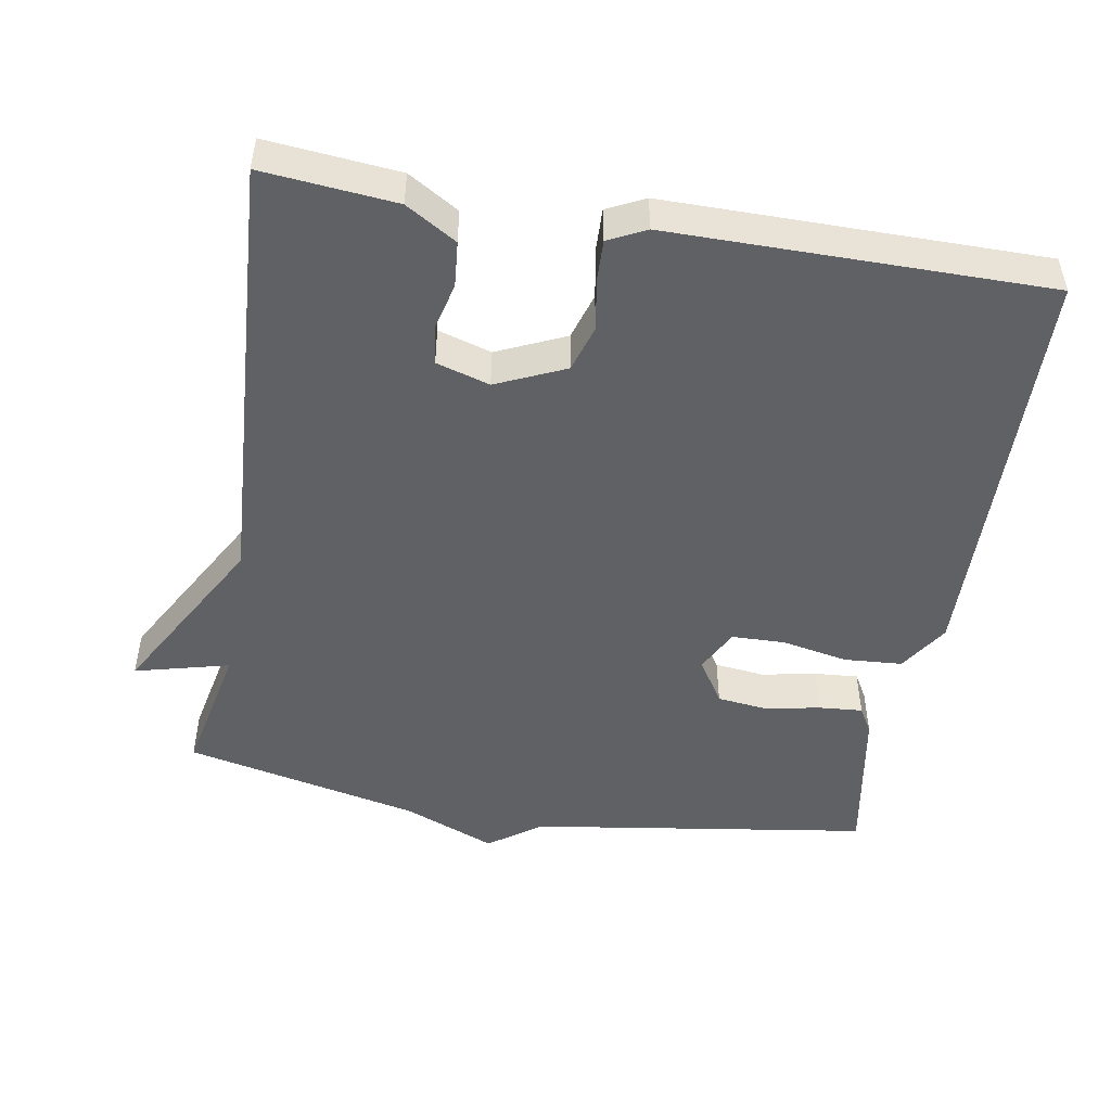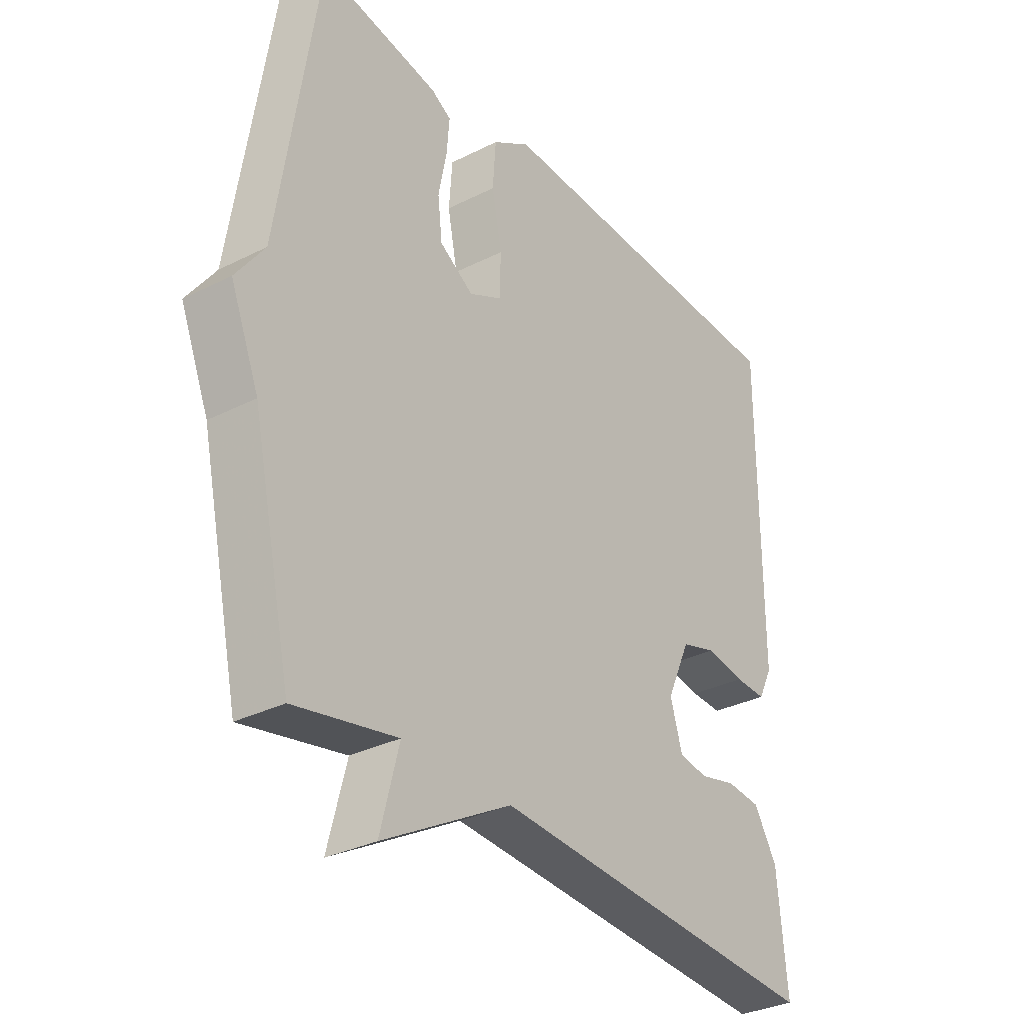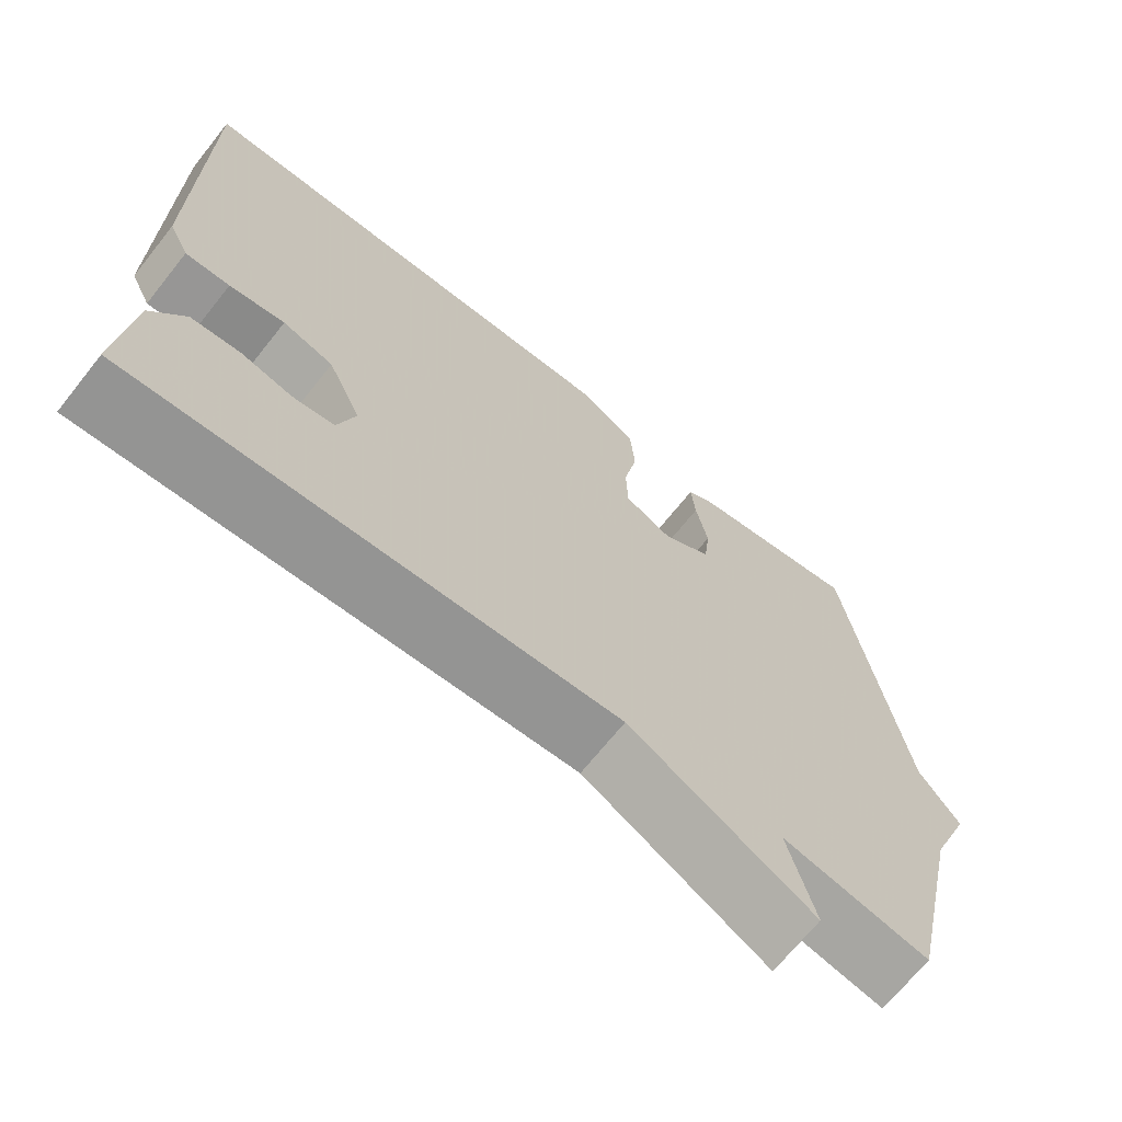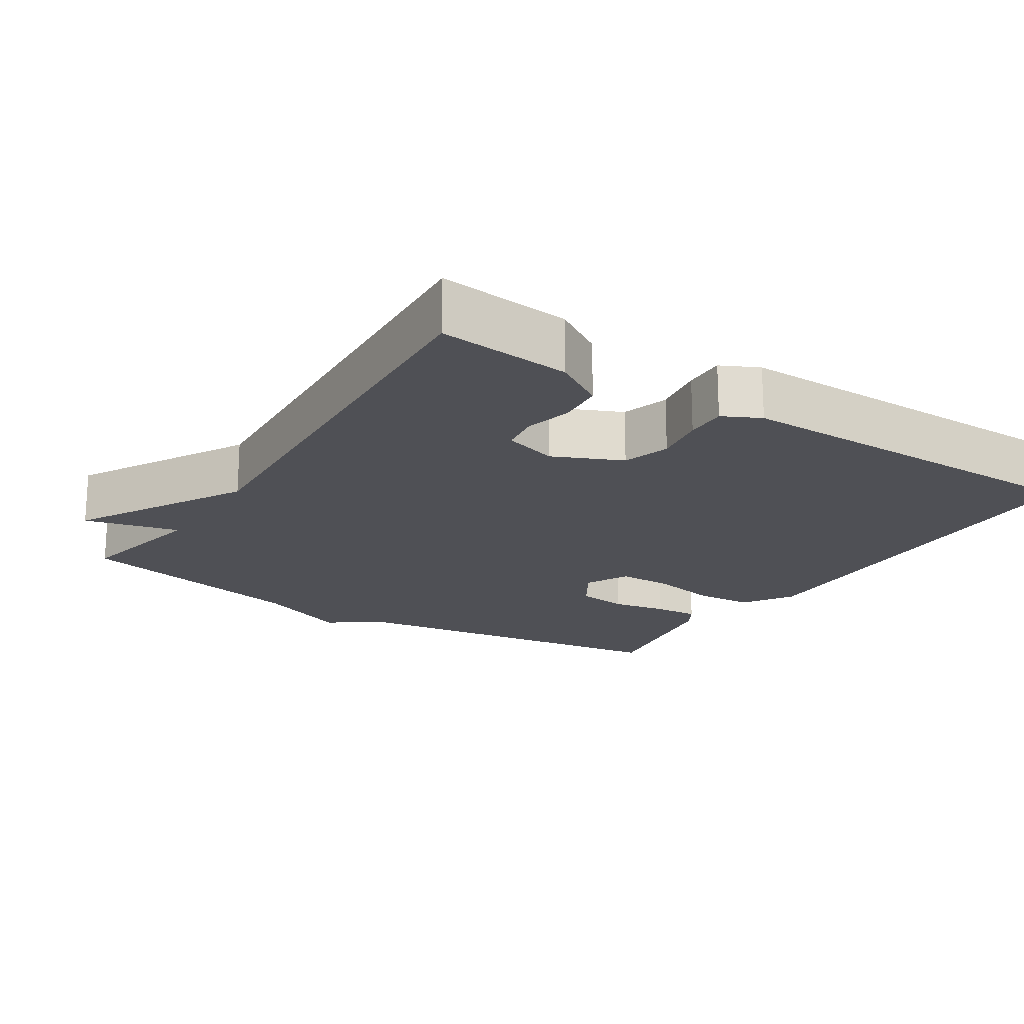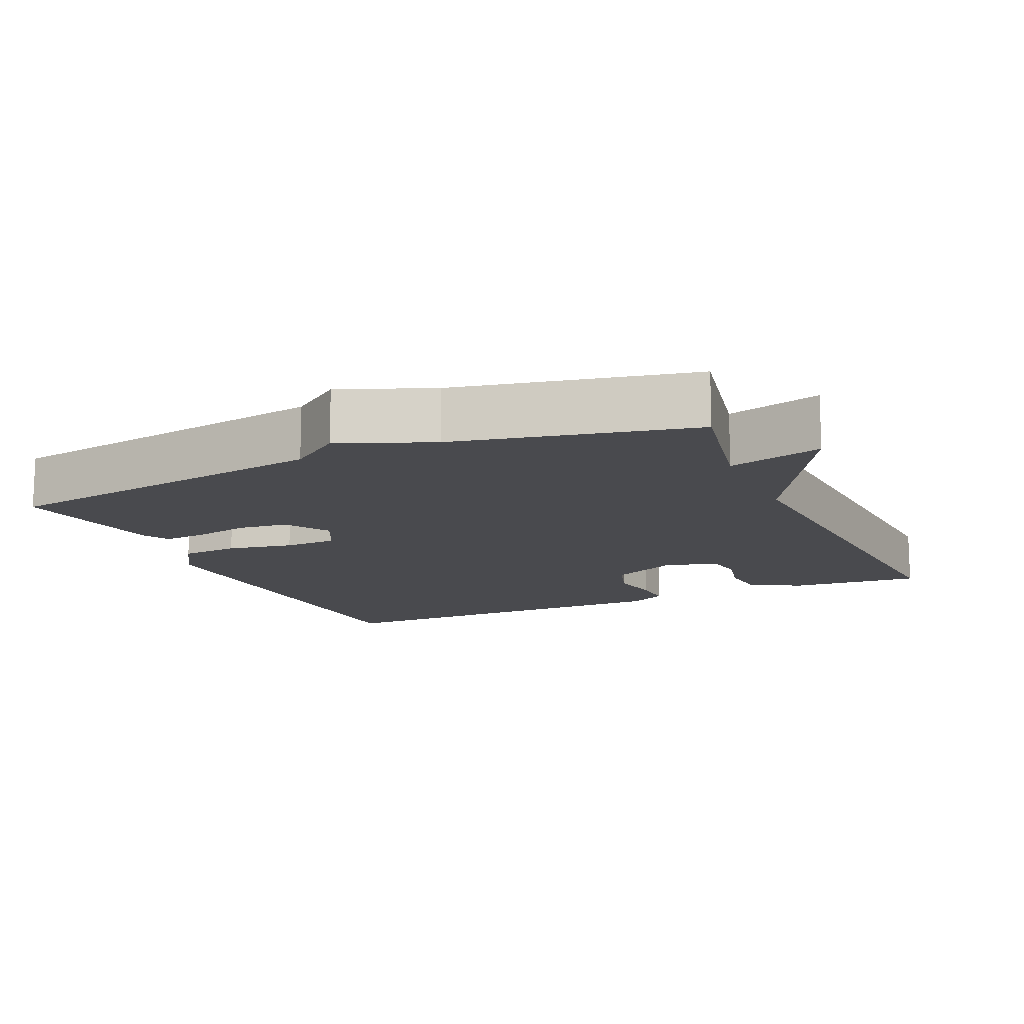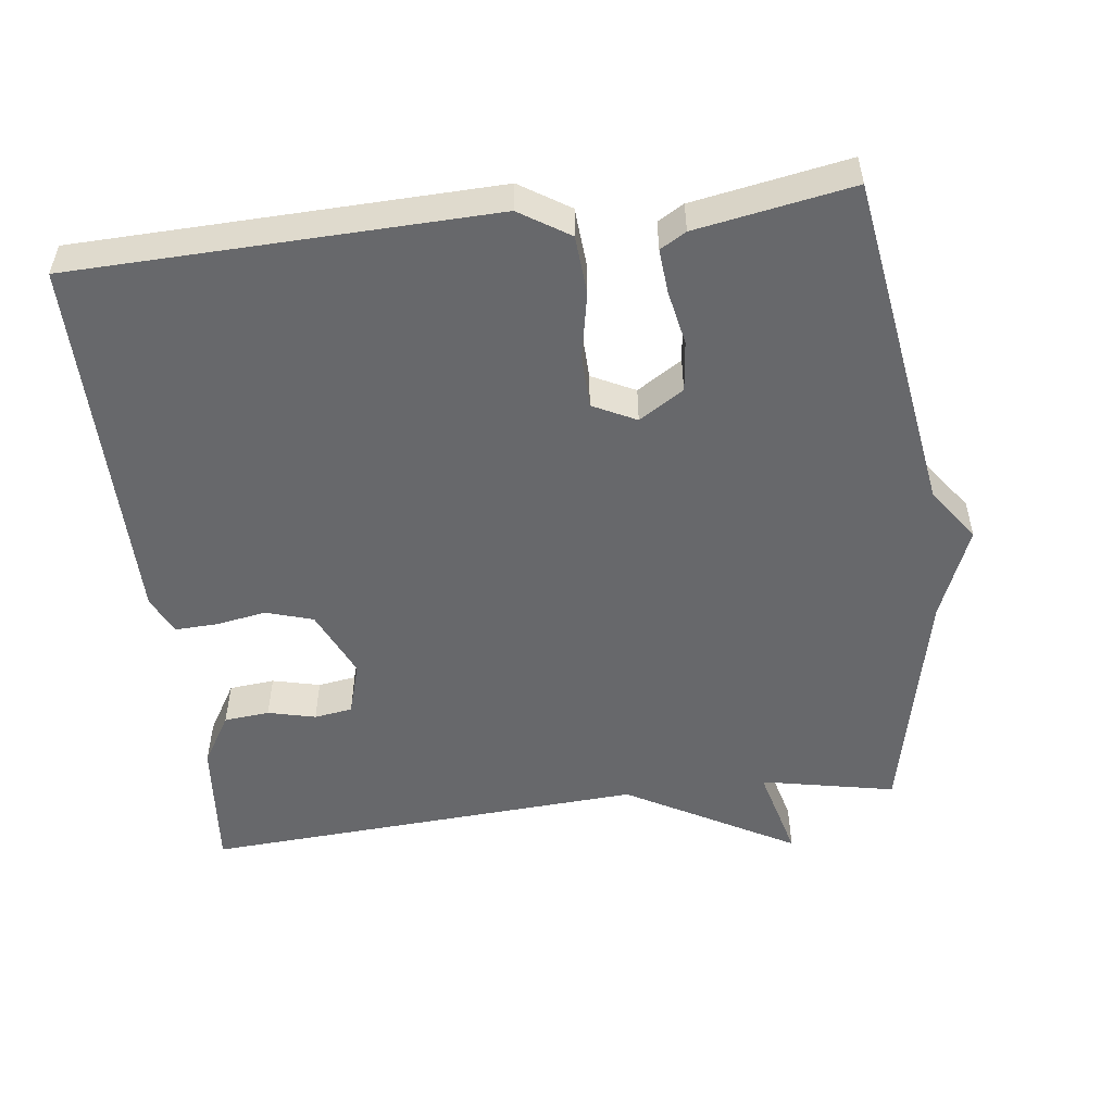
<metadata>
{"format":"obj","ext":"obj","renderer":"f3d","projection":"perspective","resolution":1024,"background":"white","views":[{"elev":-48.8,"azim":-99.9,"up":"+Y"},{"elev":-32.1,"azim":125.3,"up":"+Z"},{"elev":-69.0,"azim":-38.6,"up":"+Z"},{"elev":-19.3,"azim":-123.0,"up":"+Y"},{"elev":-13.4,"azim":114.3,"up":"+Y"},{"elev":-52.5,"azim":7.1,"up":"+Y"}]}
</metadata>
<code>
v -0.5 0.07 -0.5
v -0.483 0.07 -0.316
v -0.441 0.07 -0.246
v -0.378 0.07 -0.24
v -0.312 0.07 -0.256
v -0.259 0.07 -0.248
v -0.237 0.07 -0.174
v -0.28 0.07 -0.079
v -0.345 0.07 -0.059
v -0.416 0.07 -0.071
v -0.473 0.07 -0.073
v -0.499 0.07 -0.021
v -0.5 0.07 0.5
v 0.079 0.07 0.516
v 0.148 0.07 0.472
v 0.154 0.07 0.391
v 0.136 0.07 0.299
v 0.138 0.07 0.225
v 0.198 0.07 0.195
v 0.26 0.07 0.234
v 0.268 0.07 0.304
v 0.253 0.07 0.38
v 0.248 0.07 0.441
v 0.284 0.07 0.462
v 0.5 0.07 0.5
v 0.572 0.07 0.028
v 0.624 0.07 -0.044
v 0.572 0.07 -0.172
v 0.5 0.07 -0.5
v 0.314 0.07 -0.462
v 0.348 0.07 -0.593
v 0.114 0.07 -0.462
v -0.5 0 -0.5
v -0.483 0 -0.316
v -0.441 0 -0.246
v -0.378 0 -0.24
v -0.312 0 -0.256
v -0.259 0 -0.248
v -0.237 0 -0.174
v -0.28 0 -0.079
v -0.345 0 -0.059
v -0.416 0 -0.071
v -0.473 0 -0.073
v -0.499 0 -0.021
v -0.5 0 0.5
v 0.079 0 0.516
v 0.148 0 0.472
v 0.154 0 0.391
v 0.136 0 0.299
v 0.138 0 0.225
v 0.198 0 0.195
v 0.26 0 0.234
v 0.268 0 0.304
v 0.253 0 0.38
v 0.248 0 0.441
v 0.284 0 0.462
v 0.5 0 0.5
v 0.572 0 0.028
v 0.624 0 -0.044
v 0.572 0 -0.172
v 0.5 0 -0.5
v 0.314 0 -0.462
v 0.348 0 -0.593
v 0.114 0 -0.462
f 30 31 32
f 28 29 30
f 28 30 32
f 27 28 32
f 26 27 32
f 24 25 26
f 23 24 26
f 22 23 26
f 21 22 26
f 20 21 26
f 26 32 1
f 20 26 1
f 19 20 1
f 15 16 17
f 14 15 17
f 13 14 17
f 12 13 17
f 11 12 17
f 10 11 17
f 9 10 17
f 8 9 17 18
f 7 8 18 19
f 3 4 5
f 2 3 5
f 1 2 5
f 1 5 6
f 19 1 6
f 6 7 19
f 64 63 62
f 62 61 60
f 64 62 60
f 64 60 59
f 64 59 58
f 58 57 56
f 58 56 55
f 58 55 54
f 58 54 53
f 58 53 52
f 33 64 58
f 33 58 52
f 33 52 51
f 49 48 47
f 49 47 46
f 49 46 45
f 49 45 44
f 49 44 43
f 49 43 42
f 49 42 41
f 50 49 41 40
f 51 50 40 39
f 37 36 35
f 37 35 34
f 37 34 33
f 38 37 33
f 38 33 51
f 51 39 38
f 1 33 34 2
f 2 34 35 3
f 3 35 36 4
f 4 36 37 5
f 5 37 38 6
f 6 38 39 7
f 7 39 40 8
f 8 40 41 9
f 9 41 42 10
f 10 42 43 11
f 11 43 44 12
f 12 44 45 13
f 13 45 46 14
f 14 46 47 15
f 15 47 48 16
f 16 48 49 17
f 17 49 50 18
f 18 50 51 19
f 19 51 52 20
f 20 52 53 21
f 21 53 54 22
f 22 54 55 23
f 23 55 56 24
f 24 56 57 25
f 25 57 58 26
f 26 58 59 27
f 27 59 60 28
f 28 60 61 29
f 29 61 62 30
f 30 62 63 31
f 31 63 64 32
f 32 64 33 1

</code>
